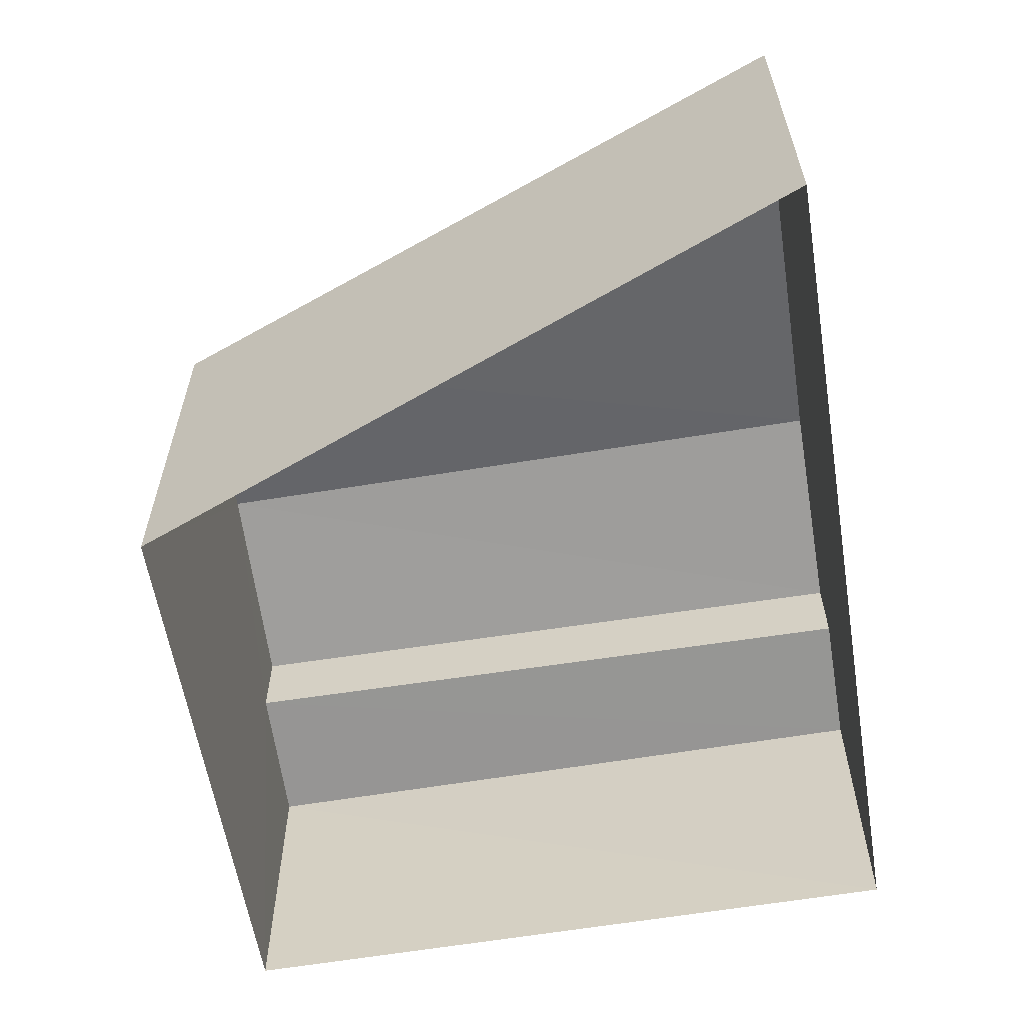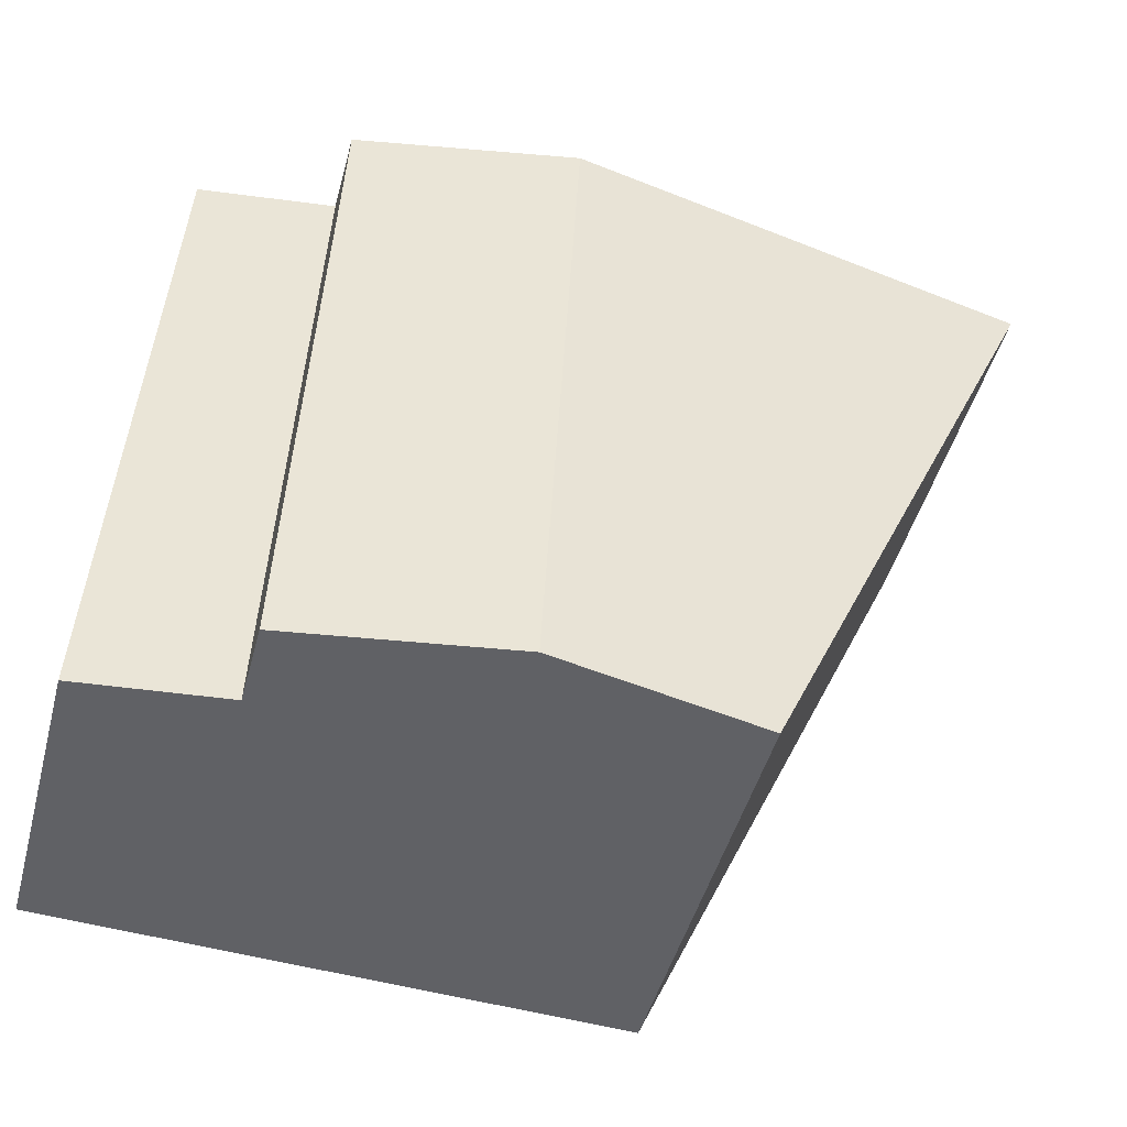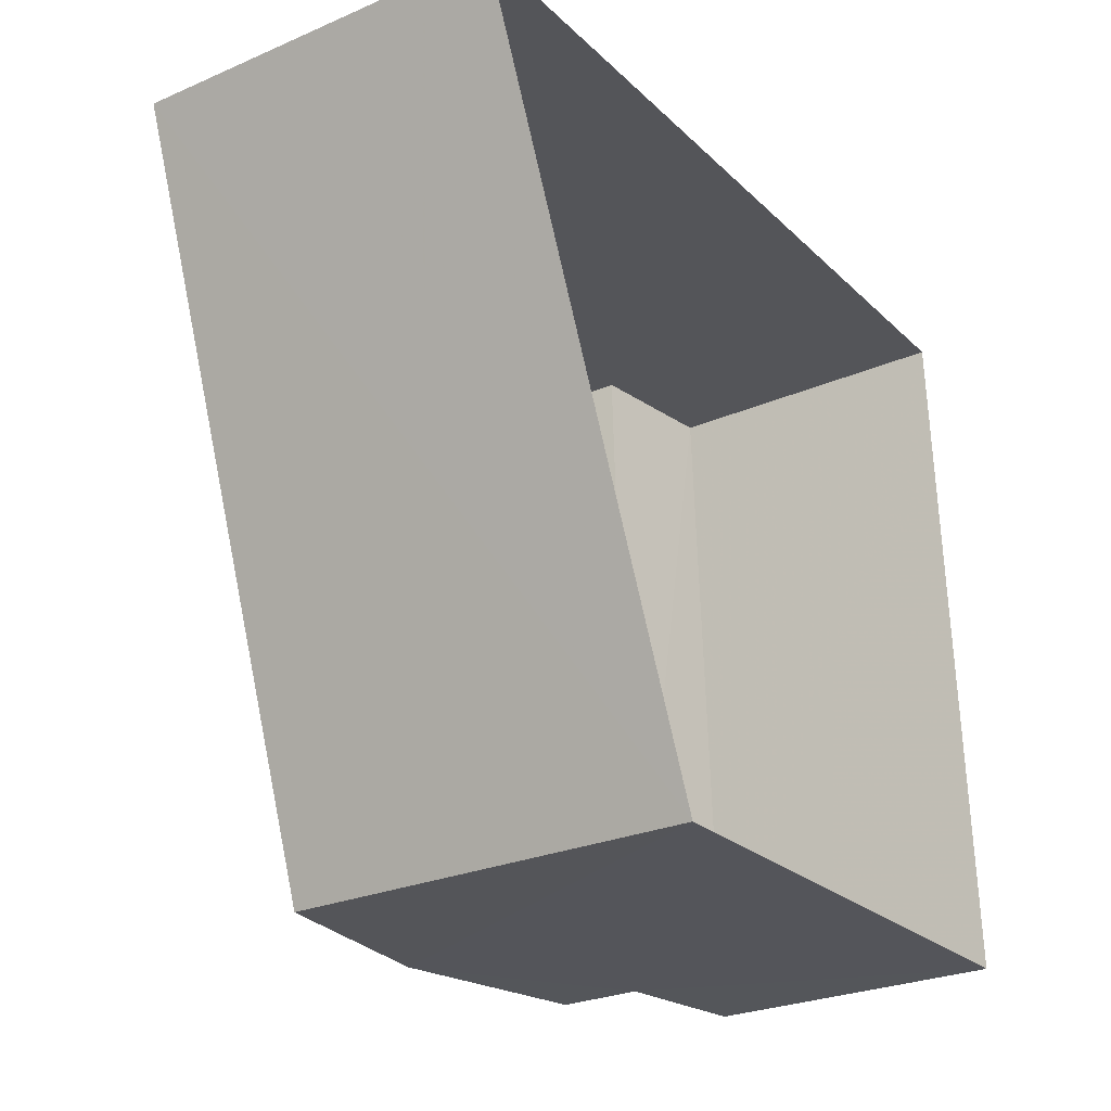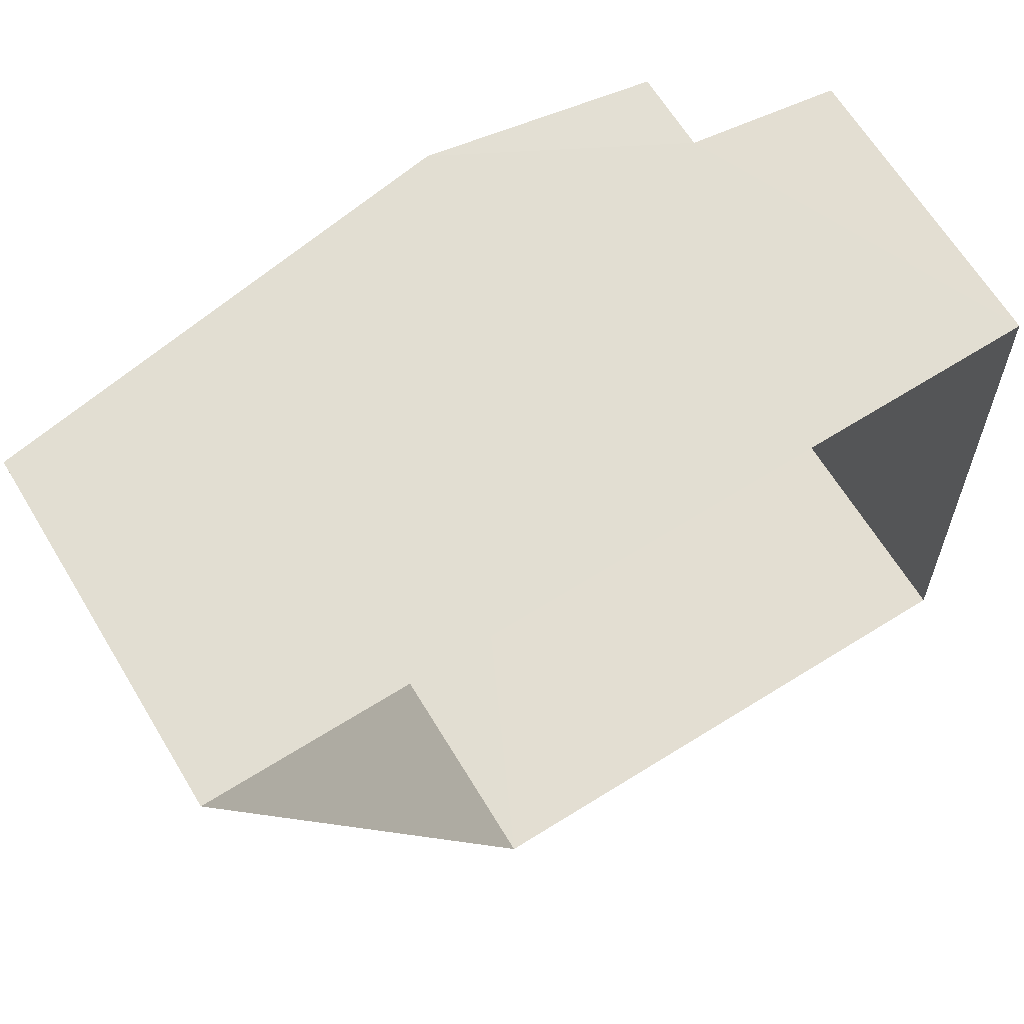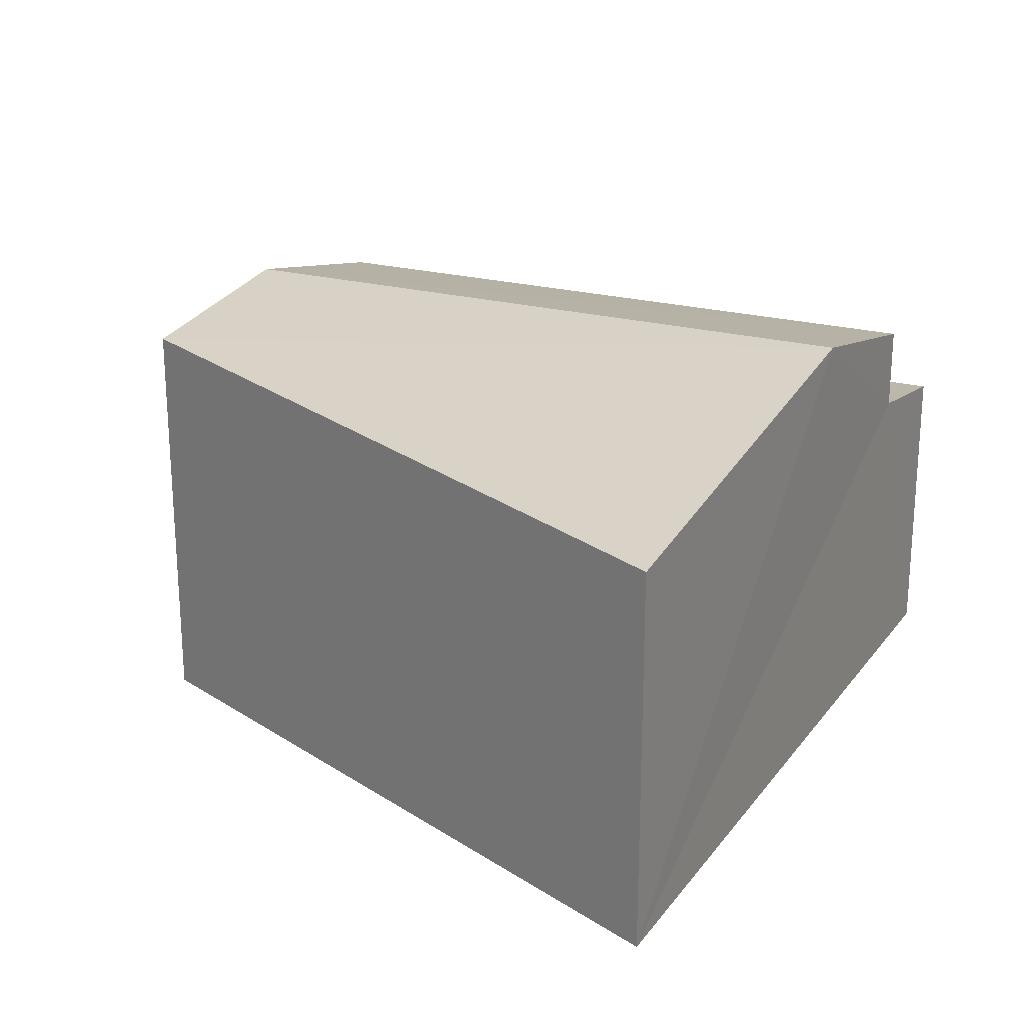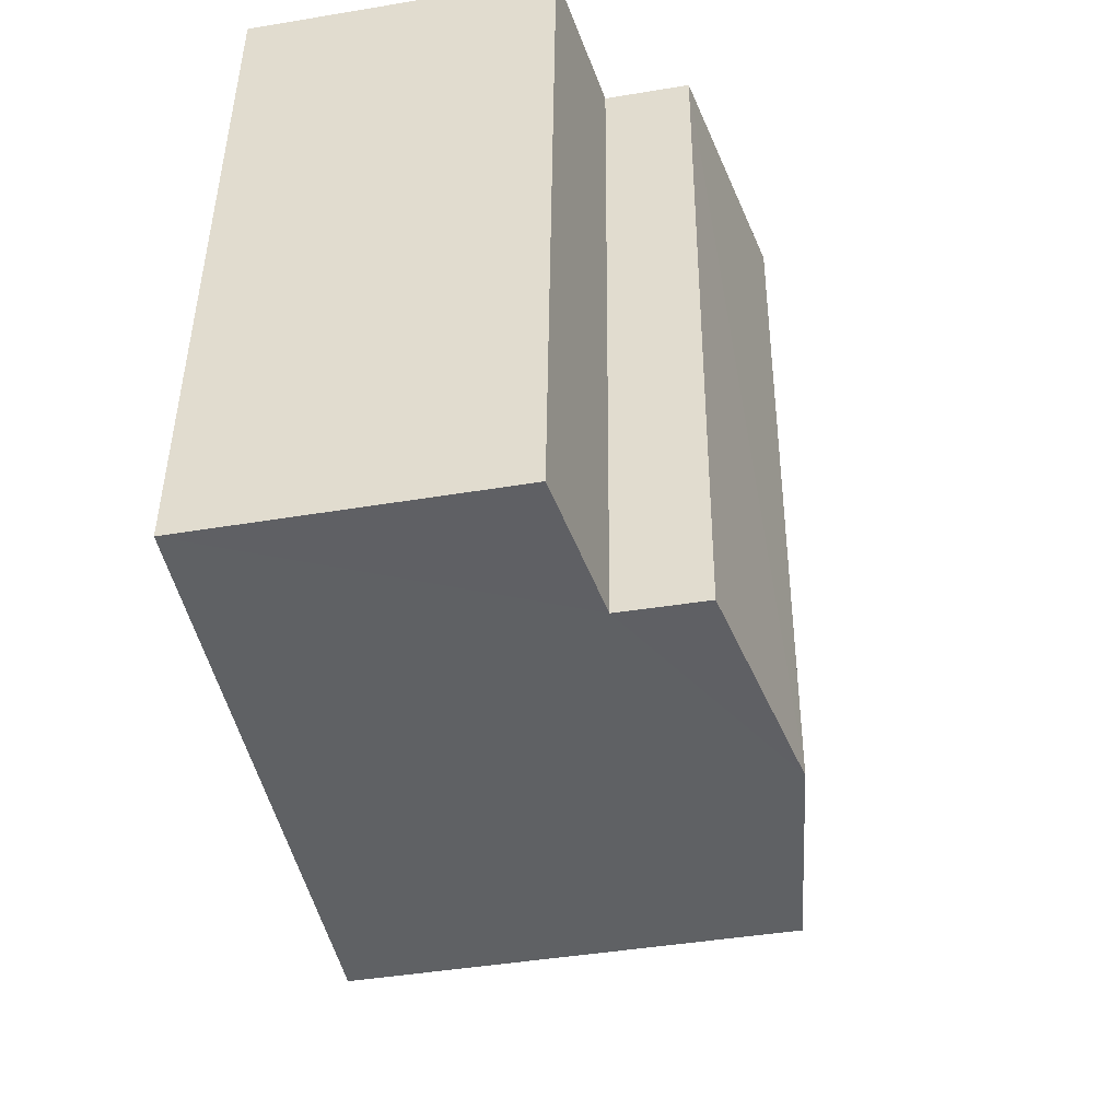
<metadata>
{"format":"obj","ext":"obj","renderer":"f3d","projection":"perspective","resolution":1024,"background":"white","views":[{"elev":-59.9,"azim":96.7,"up":"+Z"},{"elev":-46.8,"azim":-14.8,"up":"+Y"},{"elev":-27.1,"azim":123.5,"up":"+Y"},{"elev":65.5,"azim":148.7,"up":"+Y"},{"elev":21.4,"azim":114.2,"up":"+Z"},{"elev":-43.0,"azim":-78.7,"up":"+Y"}]}
</metadata>
<code>
v -3.727e+05 -1.051e+05 24.77
v -3.726e+05 -1.051e+05 24.77
v -3.726e+05 -1.051e+05 24.78
v -3.727e+05 -1.051e+05 24.78
v -3.727e+05 -1.051e+05 30.14
v -3.726e+05 -1.051e+05 30.13
v -3.727e+05 -1.051e+05 29.62
v -3.727e+05 -1.051e+05 29.63
v -3.726e+05 -1.051e+05 29.77
v -3.726e+05 -1.051e+05 29.3
v -3.727e+05 -1.051e+05 28.64
v -3.727e+05 -1.051e+05 28.38
v -3.727e+05 -1.051e+05 28.39
v -3.727e+05 -1.051e+05 28.63
f 1 2 3
f 4 1 3
f 5 6 7
f 8 5 7
f 6 5 9
f 10 6 9
f 11 12 13
f 11 14 12
f 9 5 3
f 5 8 11
f 3 11 4
f 4 11 13
f 3 5 11
f 10 3 2
f 10 9 3
f 10 2 6
f 7 6 14
f 14 2 1
f 14 1 12
f 6 2 14
f 11 8 7
f 14 11 7
f 13 1 4
f 13 12 1

</code>
